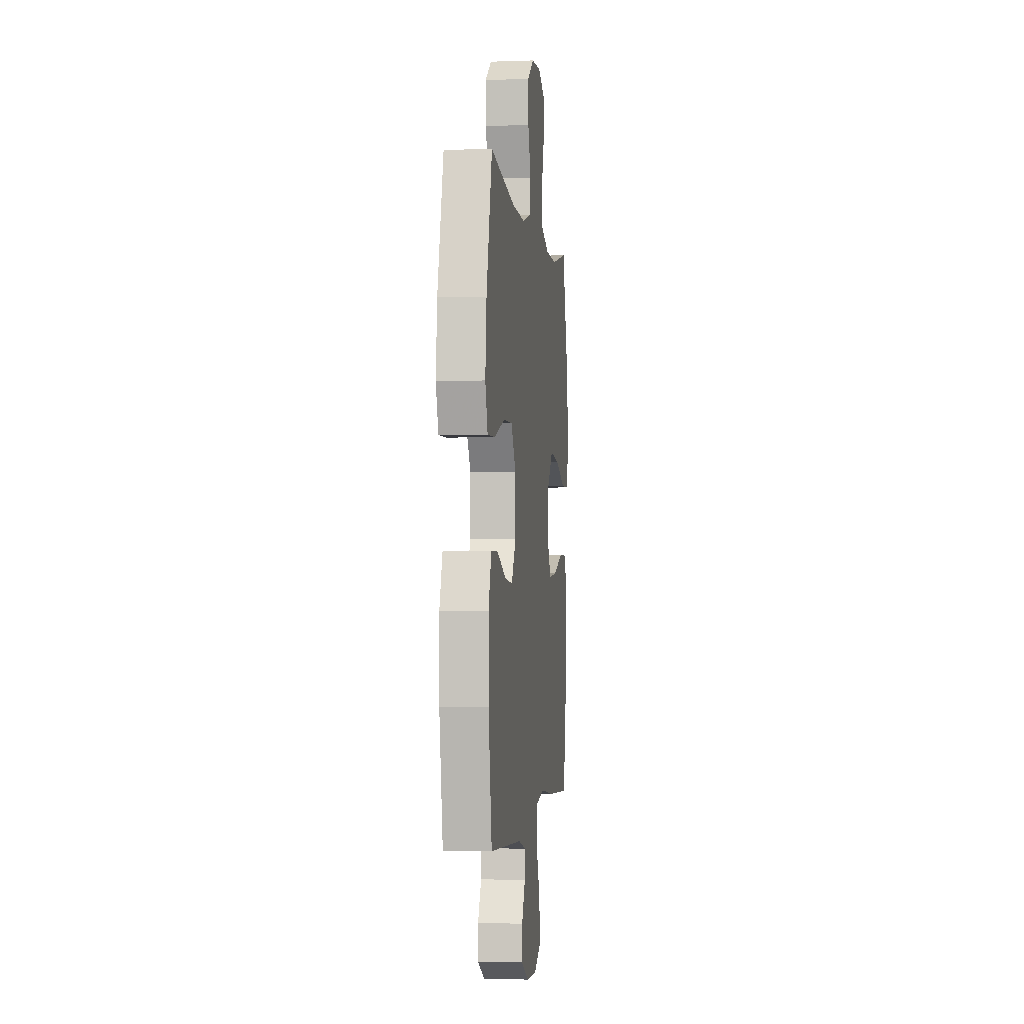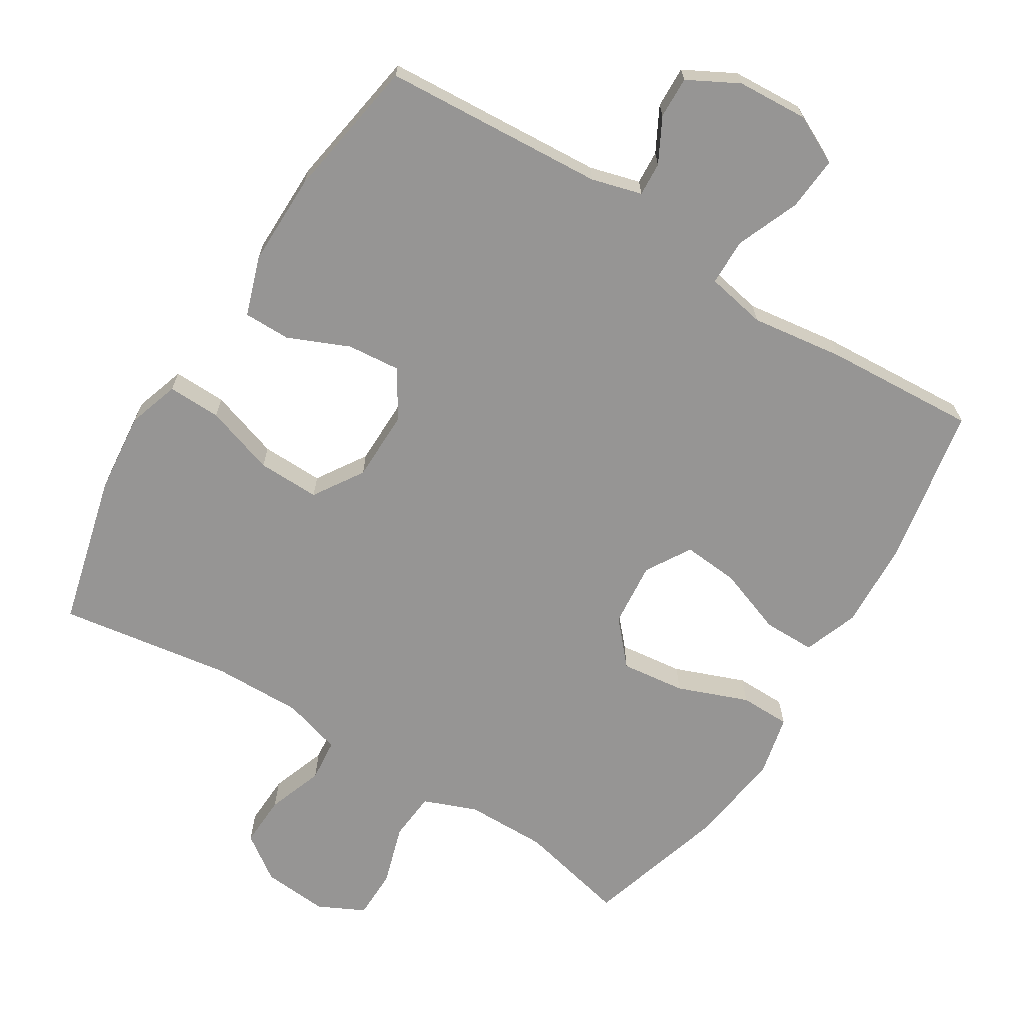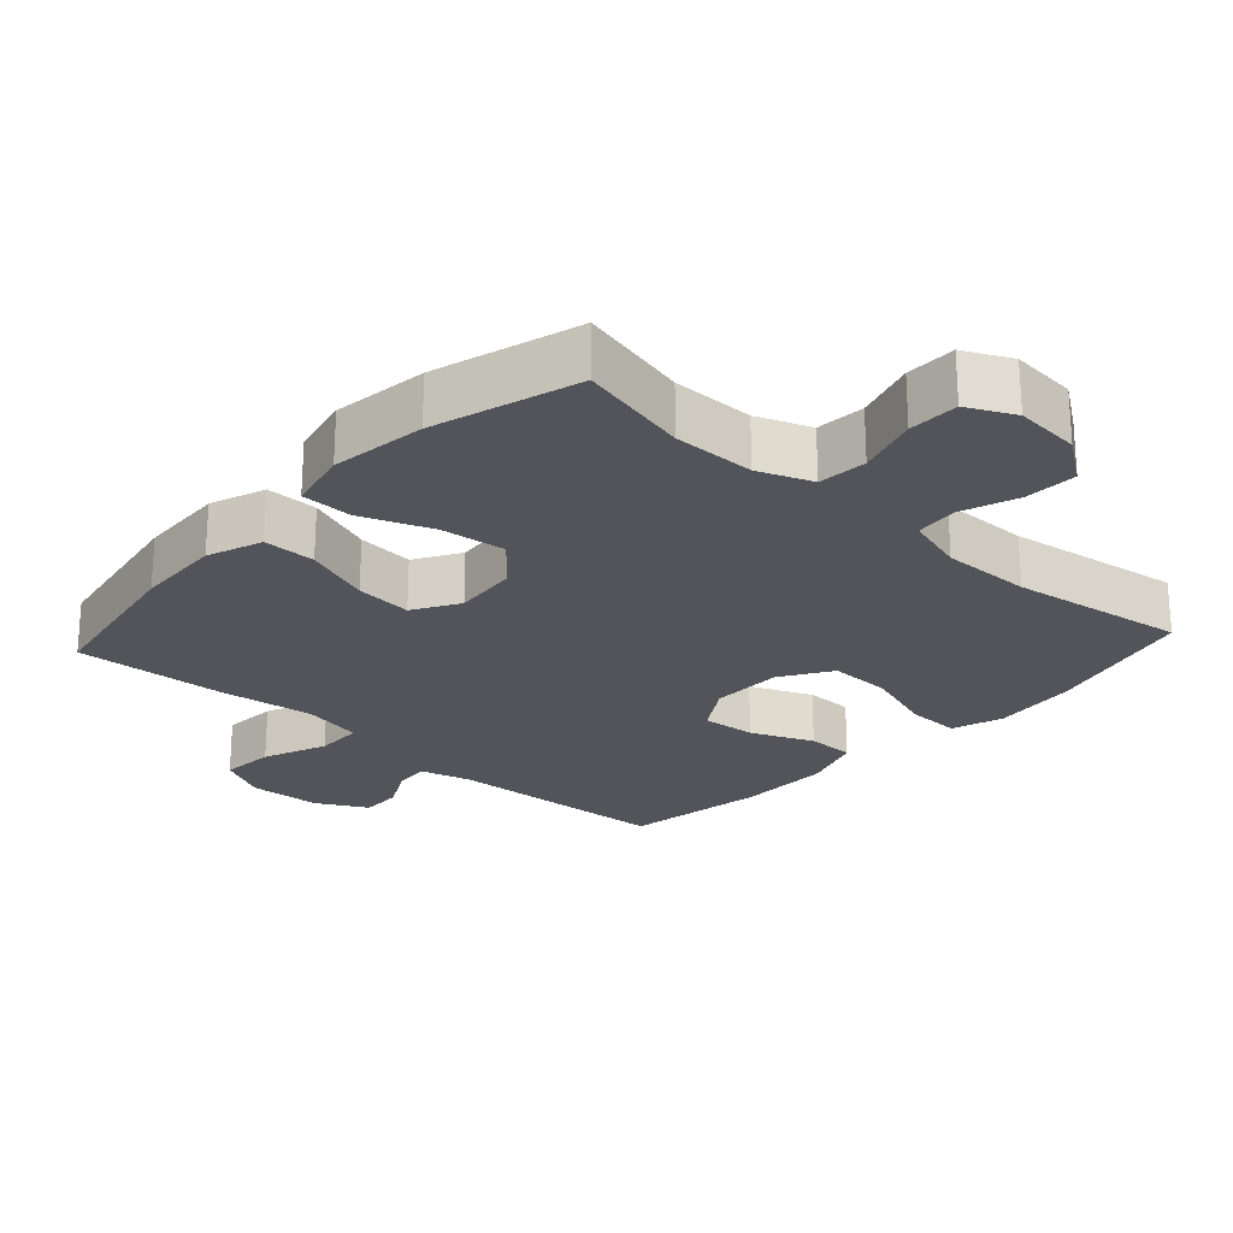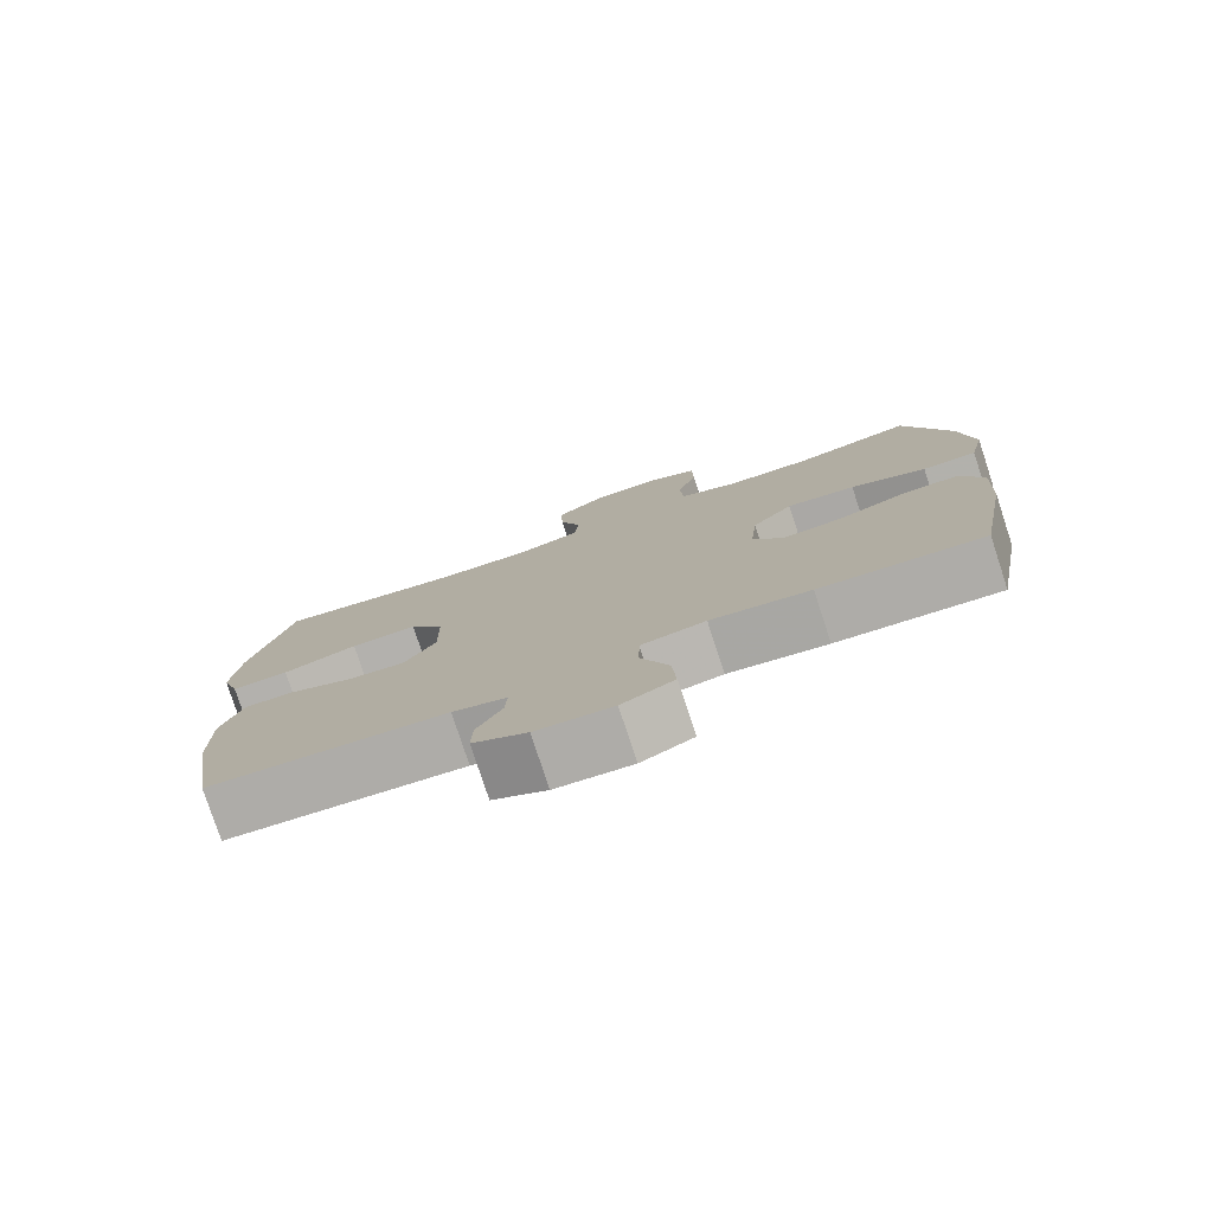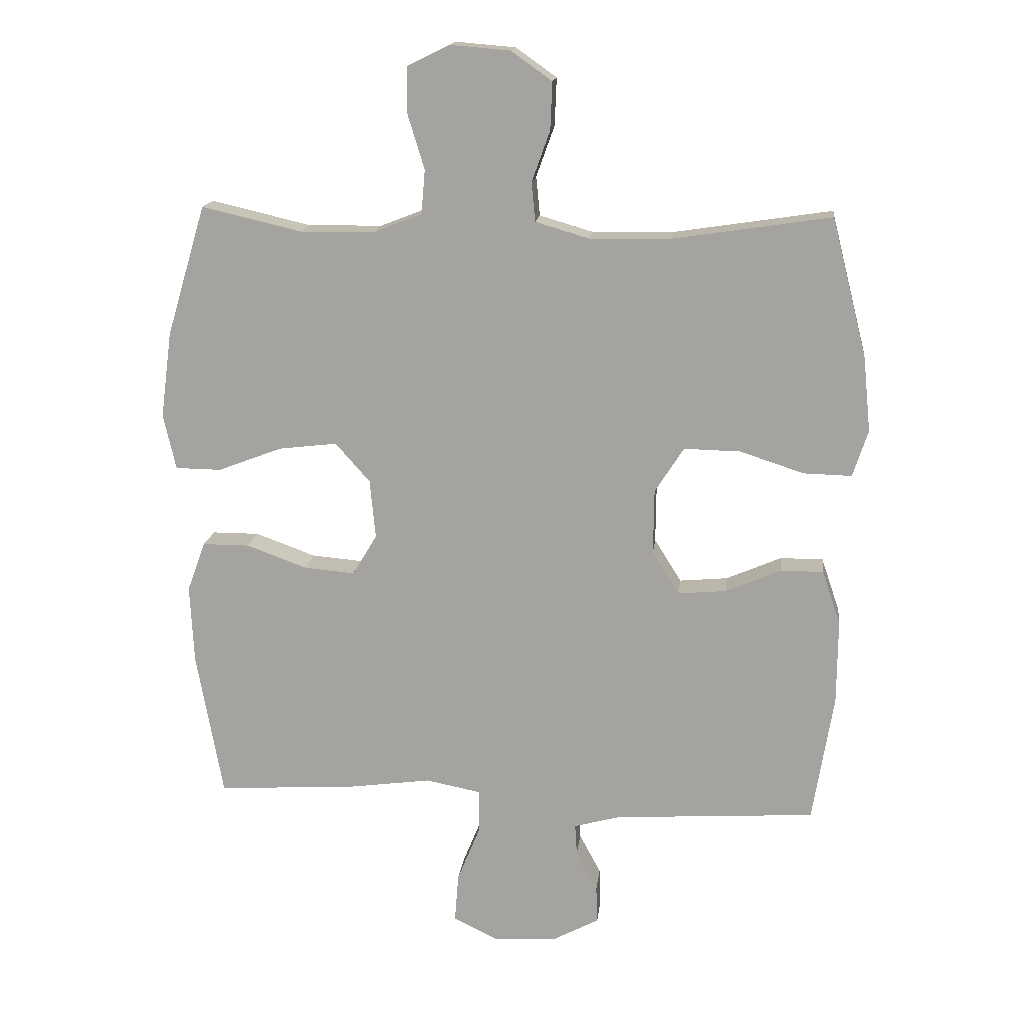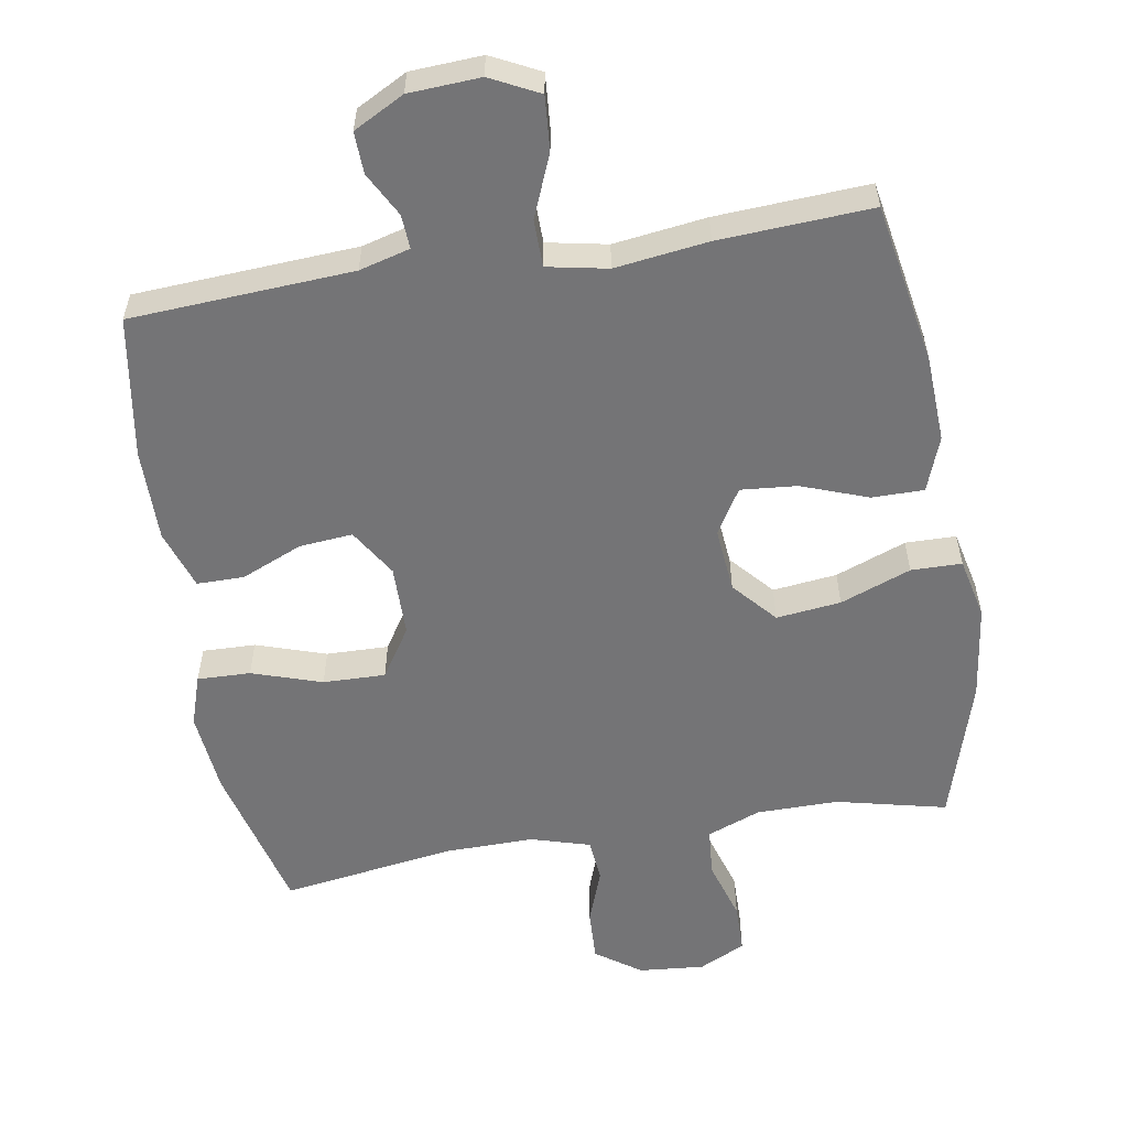
<metadata>
{"format":"obj","ext":"obj","renderer":"f3d","projection":"perspective","resolution":1024,"background":"white","views":[{"elev":-2.2,"azim":97.2,"up":"+Z"},{"elev":-67.6,"azim":148.2,"up":"+Y"},{"elev":-23.8,"azim":-42.4,"up":"+Y"},{"elev":-78.6,"azim":-161.8,"up":"+Z"},{"elev":15.8,"azim":6.6,"up":"+Z"},{"elev":-56.3,"azim":-170.6,"up":"+Y"}]}
</metadata>
<code>
v -0.5 0.07 -0.5
v -0.542 0.07 -0.267
v -0.548 0.07 -0.142
v -0.519 0.07 -0.063
v -0.444 0.07 -0.063
v -0.348 0.07 -0.098
v -0.267 0.07 -0.105
v -0.228 0.07 -0.04
v -0.237 0.07 0.054
v -0.292 0.07 0.116
v -0.385 0.07 0.105
v -0.487 0.07 0.066
v -0.56 0.07 0.067
v -0.58 0.07 0.155
v -0.562 0.07 0.292
v -0.5 0.07 0.5
v -0.341 0.07 0.463
v -0.223 0.07 0.464
v -0.146 0.07 0.494
v -0.14 0.07 0.564
v -0.167 0.07 0.652
v -0.166 0.07 0.724
v -0.099 0.07 0.757
v -0.004 0.07 0.749
v 0.061 0.07 0.703
v 0.058 0.07 0.628
v 0.029 0.07 0.547
v 0.035 0.07 0.485
v 0.12 0.07 0.46
v 0.249 0.07 0.462
v 0.5 0.07 0.5
v 0.556 0.07 0.28
v 0.568 0.07 0.161
v 0.544 0.07 0.087
v 0.467 0.07 0.089
v 0.366 0.07 0.122
v 0.276 0.07 0.124
v 0.23 0.07 0.052
v 0.229 0.07 -0.051
v 0.272 0.07 -0.12
v 0.349 0.07 -0.113
v 0.437 0.07 -0.075
v 0.505 0.07 -0.075
v 0.534 0.07 -0.161
v 0.533 0.07 -0.295
v 0.5 0.07 -0.5
v 0.179 0.07 -0.52
v 0.106 0.07 -0.54
v 0.109 0.07 -0.589
v 0.143 0.07 -0.653
v 0.145 0.07 -0.713
v 0.072 0.07 -0.752
v -0.031 0.07 -0.758
v -0.101 0.07 -0.723
v -0.095 0.07 -0.645
v -0.058 0.07 -0.554
v -0.059 0.07 -0.486
v -0.146 0.07 -0.469
v -0.28 0.07 -0.487
v -0.5 0 -0.5
v -0.542 0 -0.267
v -0.548 0 -0.142
v -0.519 0 -0.063
v -0.444 0 -0.063
v -0.348 0 -0.098
v -0.267 0 -0.105
v -0.228 0 -0.04
v -0.237 0 0.054
v -0.292 0 0.116
v -0.385 0 0.105
v -0.487 0 0.066
v -0.56 0 0.067
v -0.58 0 0.155
v -0.562 0 0.292
v -0.5 0 0.5
v -0.341 0 0.463
v -0.223 0 0.464
v -0.146 0 0.494
v -0.14 0 0.564
v -0.167 0 0.652
v -0.166 0 0.724
v -0.099 0 0.757
v -0.004 0 0.749
v 0.061 0 0.703
v 0.058 0 0.628
v 0.029 0 0.547
v 0.035 0 0.485
v 0.12 0 0.46
v 0.249 0 0.462
v 0.5 0 0.5
v 0.556 0 0.28
v 0.568 0 0.161
v 0.544 0 0.087
v 0.467 0 0.089
v 0.366 0 0.122
v 0.276 0 0.124
v 0.23 0 0.052
v 0.229 0 -0.051
v 0.272 0 -0.12
v 0.349 0 -0.113
v 0.437 0 -0.075
v 0.505 0 -0.075
v 0.534 0 -0.161
v 0.533 0 -0.295
v 0.5 0 -0.5
v 0.179 0 -0.52
v 0.106 0 -0.54
v 0.109 0 -0.589
v 0.143 0 -0.653
v 0.145 0 -0.713
v 0.072 0 -0.752
v -0.031 0 -0.758
v -0.101 0 -0.723
v -0.095 0 -0.645
v -0.058 0 -0.554
v -0.059 0 -0.486
v -0.146 0 -0.469
v -0.28 0 -0.487
f 4 5 6
f 3 4 6
f 2 3 6
f 1 2 6
f 59 1 6
f 58 59 6
f 57 58 6 7
f 54 55 56
f 53 54 56
f 52 53 56
f 51 52 56
f 50 51 56
f 49 50 56
f 48 49 56 57
f 57 7 8
f 48 57 8
f 47 48 8
f 45 46 47
f 44 45 47
f 43 44 47
f 42 43 47
f 41 42 47
f 40 41 47
f 47 8 9
f 40 47 9
f 39 40 9
f 34 35 36
f 33 34 36
f 32 33 36
f 31 32 36
f 30 31 36
f 29 30 36 37
f 28 29 37 38
f 25 26 27
f 24 25 27
f 23 24 27
f 22 23 27
f 21 22 27
f 20 21 27
f 19 20 27 28
f 39 9 10
f 38 39 10
f 28 38 10
f 19 28 10
f 18 19 10
f 15 16 17
f 14 15 17
f 13 14 17
f 12 13 17
f 11 12 17
f 10 11 17 18
f 65 64 63
f 65 63 62
f 65 62 61
f 65 61 60
f 65 60 118
f 65 118 117
f 66 65 117 116
f 115 114 113
f 115 113 112
f 115 112 111
f 115 111 110
f 115 110 109
f 115 109 108
f 116 115 108 107
f 67 66 116
f 67 116 107
f 67 107 106
f 106 105 104
f 106 104 103
f 106 103 102
f 106 102 101
f 106 101 100
f 106 100 99
f 68 67 106
f 68 106 99
f 68 99 98
f 95 94 93
f 95 93 92
f 95 92 91
f 95 91 90
f 95 90 89
f 96 95 89 88
f 97 96 88 87
f 86 85 84
f 86 84 83
f 86 83 82
f 86 82 81
f 86 81 80
f 86 80 79
f 87 86 79 78
f 69 68 98
f 69 98 97
f 69 97 87
f 69 87 78
f 69 78 77
f 76 75 74
f 76 74 73
f 76 73 72
f 76 72 71
f 76 71 70
f 77 76 70 69
f 1 60 61 2
f 2 61 62 3
f 3 62 63 4
f 4 63 64 5
f 5 64 65 6
f 6 65 66 7
f 7 66 67 8
f 8 67 68 9
f 9 68 69 10
f 10 69 70 11
f 11 70 71 12
f 12 71 72 13
f 13 72 73 14
f 14 73 74 15
f 15 74 75 16
f 16 75 76 17
f 17 76 77 18
f 18 77 78 19
f 19 78 79 20
f 20 79 80 21
f 21 80 81 22
f 22 81 82 23
f 23 82 83 24
f 24 83 84 25
f 25 84 85 26
f 26 85 86 27
f 27 86 87 28
f 28 87 88 29
f 29 88 89 30
f 30 89 90 31
f 31 90 91 32
f 32 91 92 33
f 33 92 93 34
f 34 93 94 35
f 35 94 95 36
f 36 95 96 37
f 37 96 97 38
f 38 97 98 39
f 39 98 99 40
f 40 99 100 41
f 41 100 101 42
f 42 101 102 43
f 43 102 103 44
f 44 103 104 45
f 45 104 105 46
f 46 105 106 47
f 47 106 107 48
f 48 107 108 49
f 49 108 109 50
f 50 109 110 51
f 51 110 111 52
f 52 111 112 53
f 53 112 113 54
f 54 113 114 55
f 55 114 115 56
f 56 115 116 57
f 57 116 117 58
f 58 117 118 59
f 59 118 60 1

</code>
